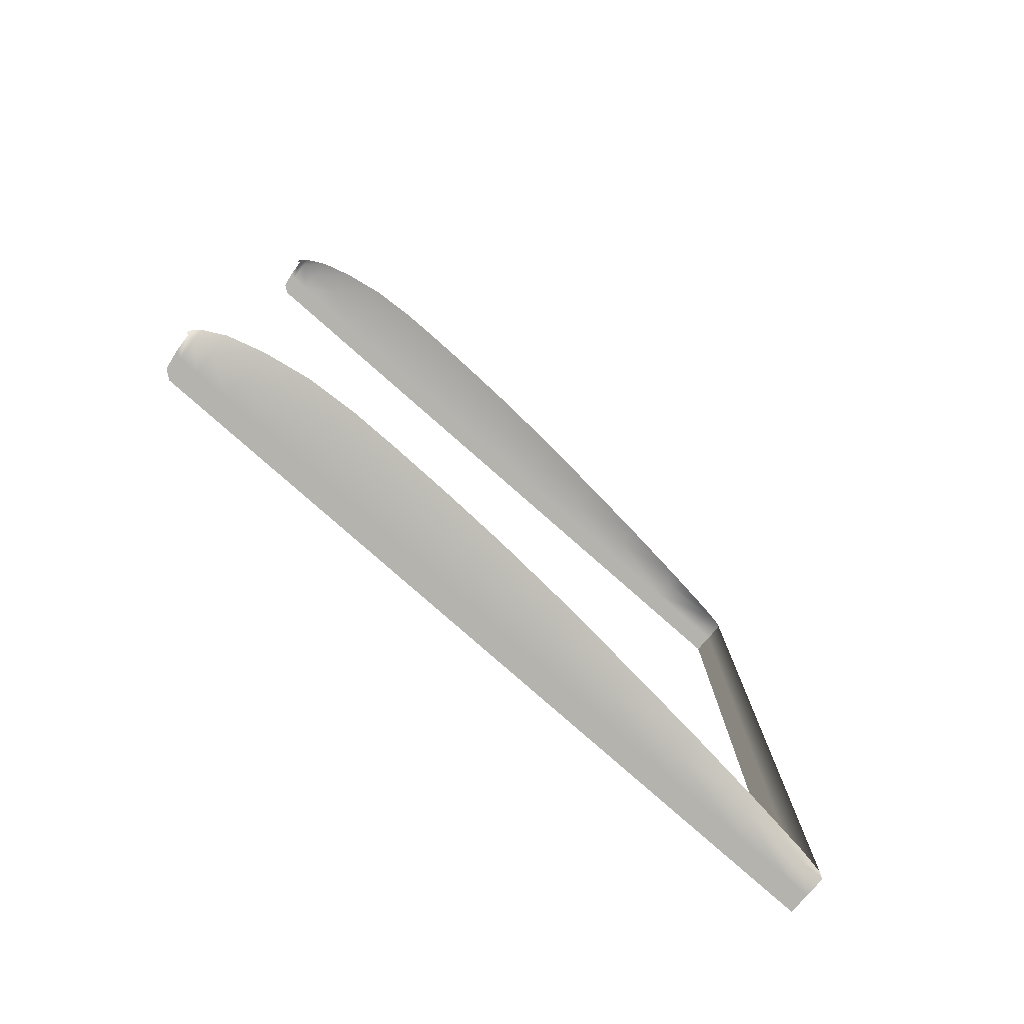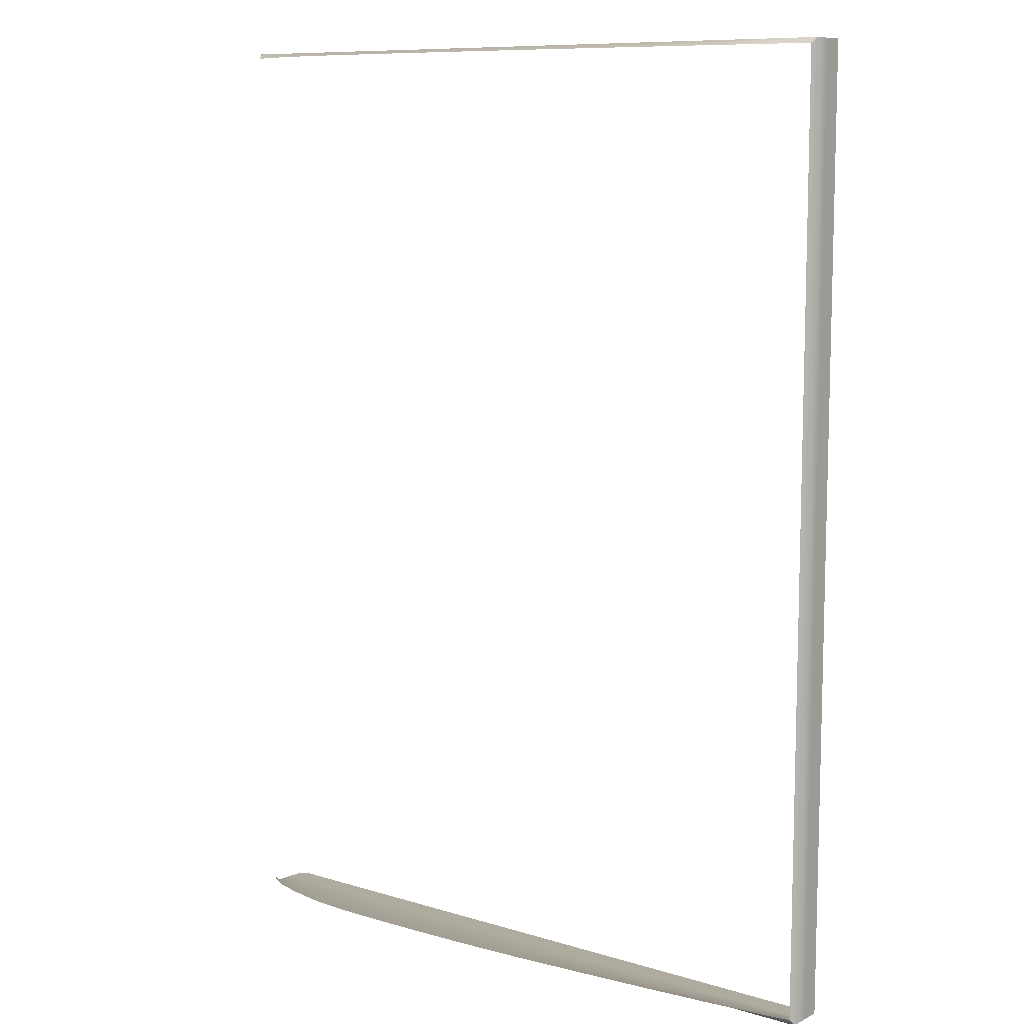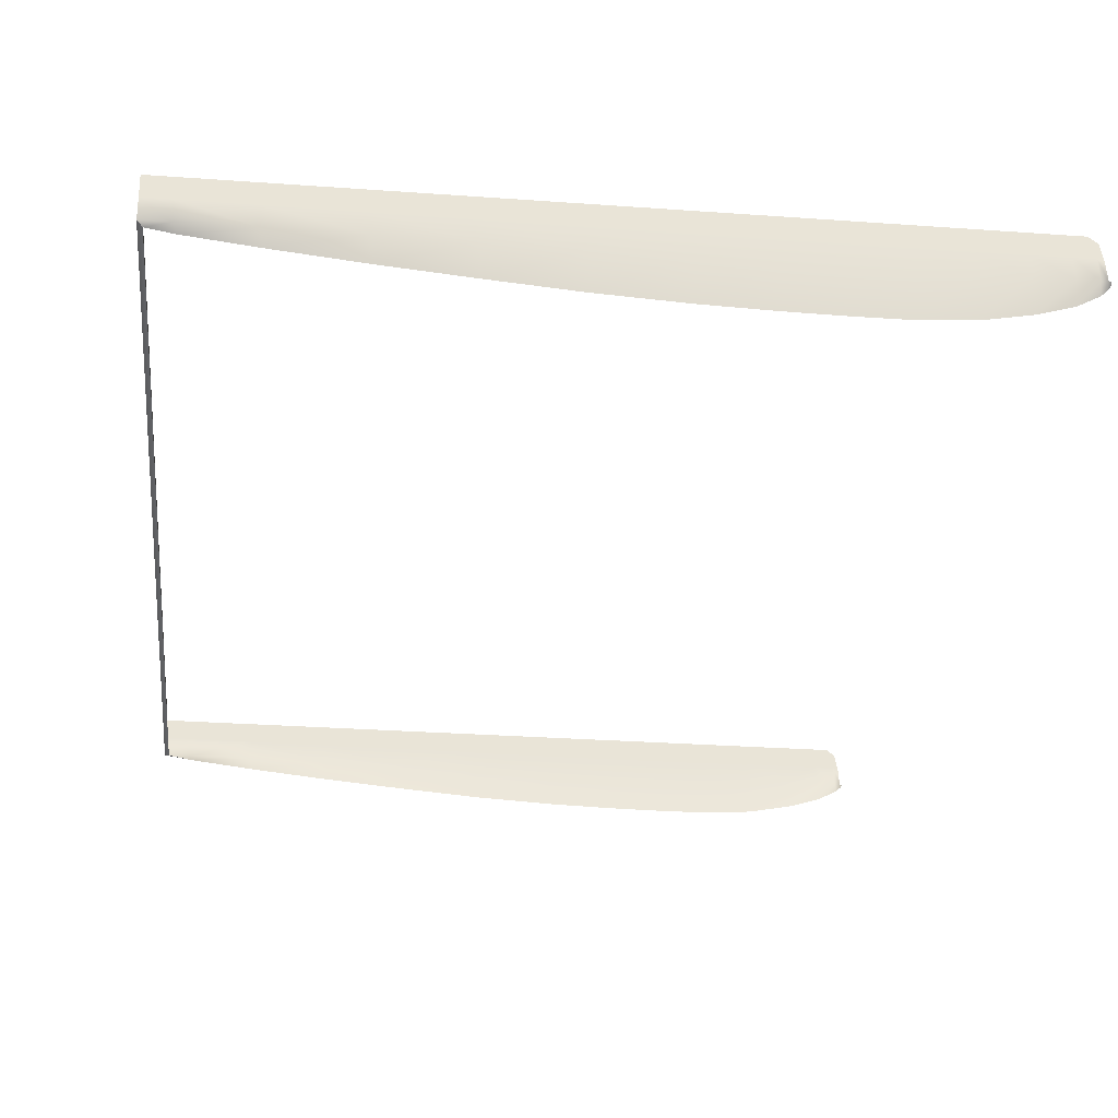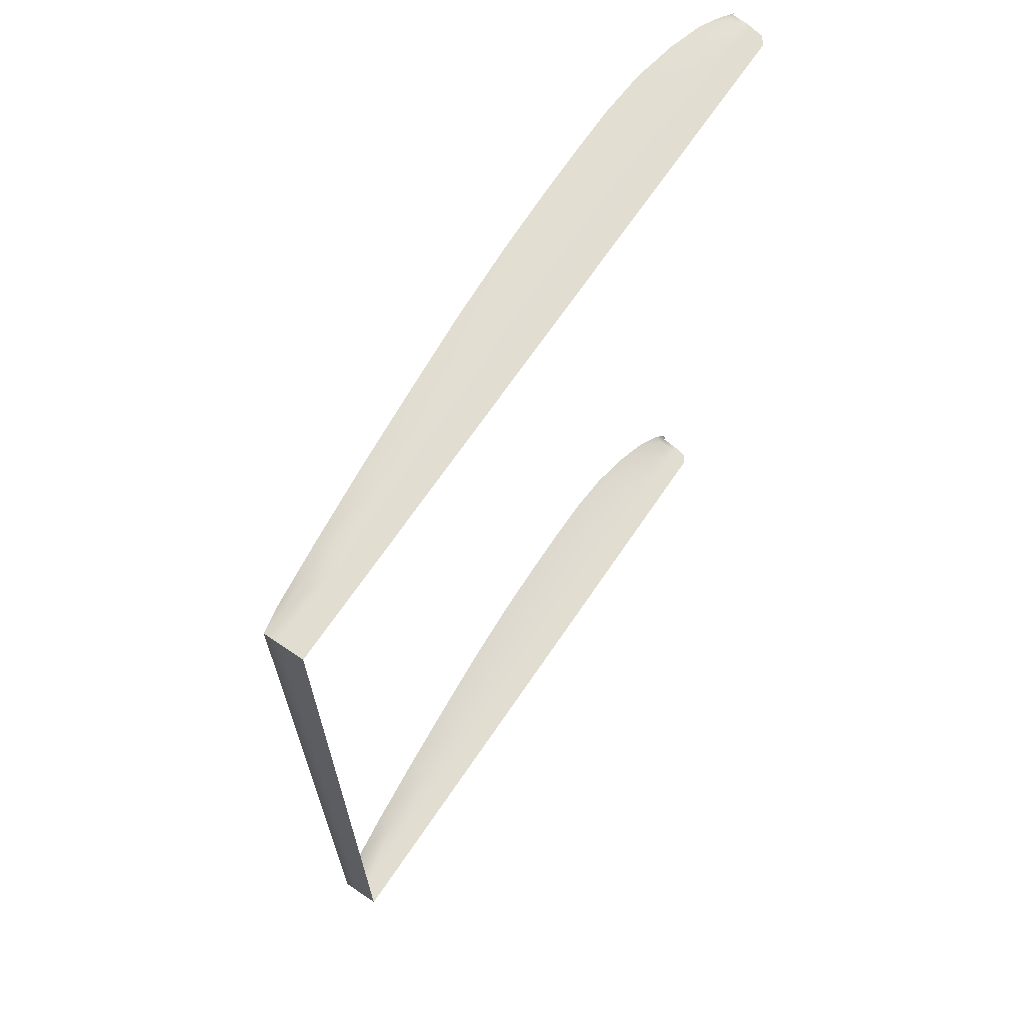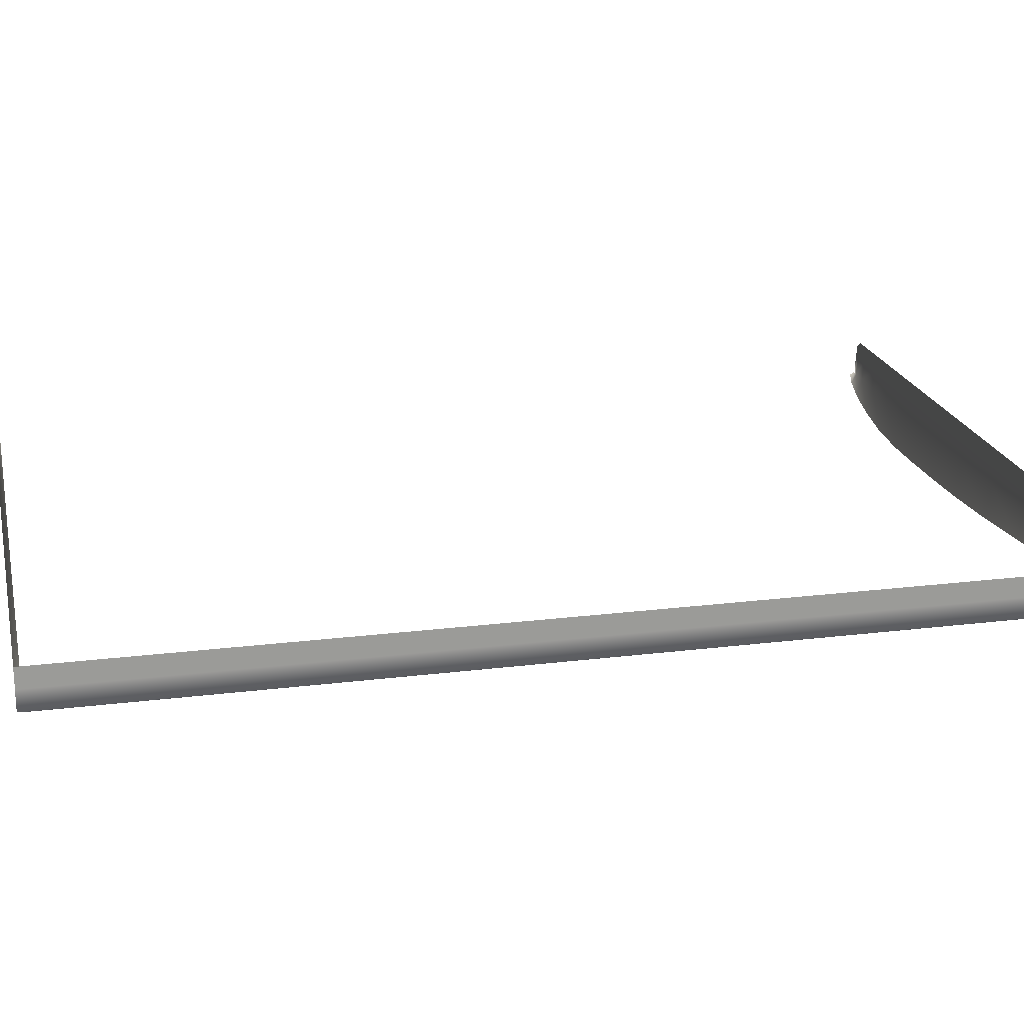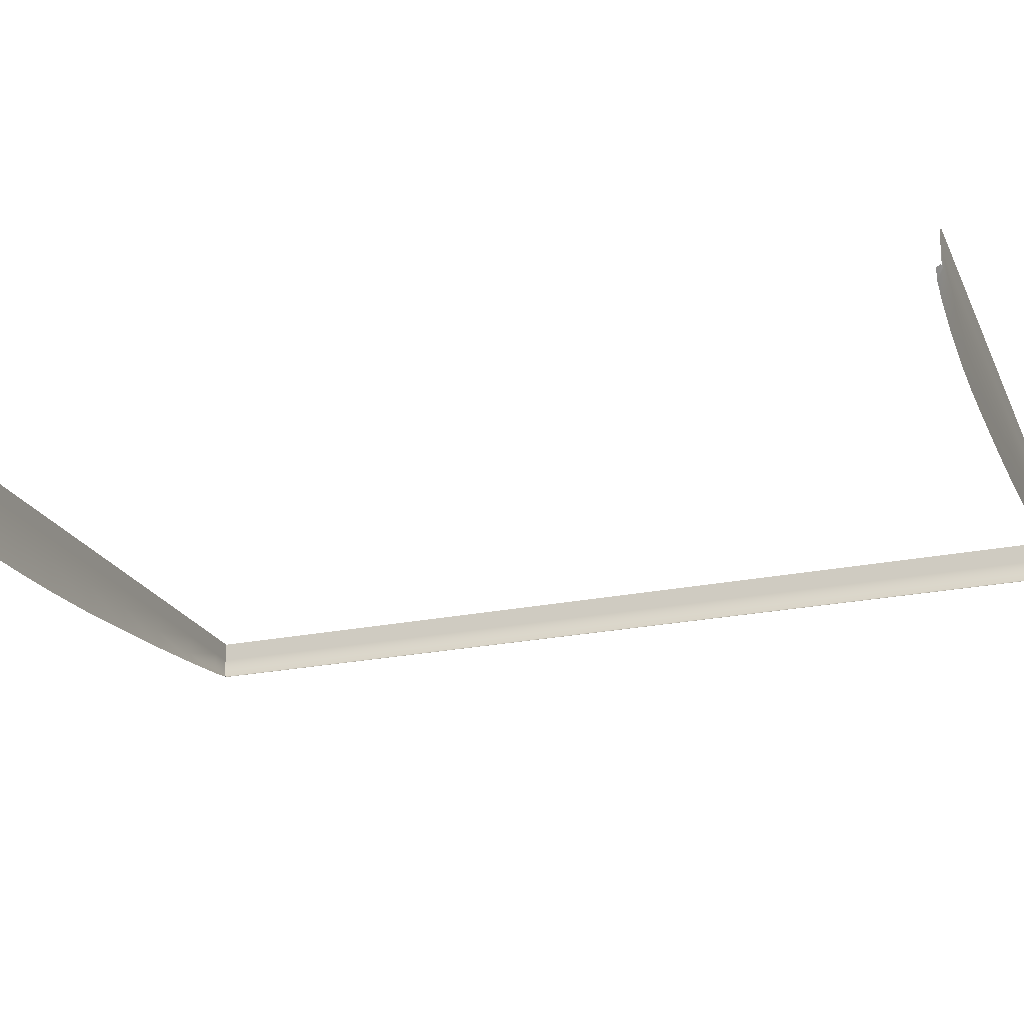
<metadata>
{"format":"obj","ext":"obj","renderer":"f3d","projection":"perspective","resolution":1024,"background":"white","views":[{"elev":-80.0,"azim":138.7,"up":"+Y"},{"elev":9.7,"azim":-142.1,"up":"+Y"},{"elev":-27.6,"azim":-6.4,"up":"+Z"},{"elev":68.5,"azim":-55.8,"up":"+Y"},{"elev":20.5,"azim":-102.8,"up":"+Z"},{"elev":-22.6,"azim":109.8,"up":"+Z"}]}
</metadata>
<code>
o MeshBookFront_13_1_GeomSubset_1
v -0.1006 -0.14 0.008192
v -0.1006 0.14 0.008192
v -0.1006 0.14 0.008924
v -0.1006 -0.14 0.008924
v 0.1043 0.14 0.006477
v 0.102 0.14 0.008192
v 0.1031 0.14 0.008924
v 0.1052 0.14 0.007285
v 0.102 -0.14 0.008192
v 0.1043 -0.14 0.006477
v 0.1031 -0.14 0.008924
v 0.1052 -0.14 0.007285
v 0.1055 -0.14 -0.003185
v 0.1068 -0.14 -0.003185
v 0.1068 0.14 -0.003185
v 0.1055 0.14 -0.003185
v 0.1064 -0.14 0.00205
v 0.1064 0.14 0.00205
v 0.1052 0.14 0.001646
v 0.1052 -0.14 0.001646
v 0.1066 -0.14 -0.000567
v 0.1066 0.14 -0.000567
v 0.1054 0.14 -0.000769
v 0.1054 -0.14 -0.000769
v 0.1058 -0.14 0.004667
v 0.1058 0.14 0.004668
v 0.1048 0.14 0.004061
v 0.1048 -0.14 0.004061
v 0.1039 0.14 -0.003185
v -0.1006 0.14 -0.003185
v -0.1006 -0.14 -0.003185
v 0.1039 -0.14 -0.003185
v 0.1035 0.14 0.002504
v -0.1006 0.14 0.002504
v -0.1006 -0.14 0.002504
v 0.1035 -0.14 0.002504
v 0.1039 -0.1384 -0.006046
v 0.1055 -0.14 -0.003185
v 0.1039 0.1384 -0.006046
v 0.1055 0.14 -0.003185
v -0.09934 -0.1384 -0.00391
v -0.09934 0.1384 -0.00391
v -0.1006 -0.14 0.008192
v -0.1006 0.14 0.008192
v 0.102 0.14 0.008192
v 0.1043 0.14 0.006477
v 0.1043 -0.14 0.006477
v 0.102 -0.14 0.008192
v 0.1052 0.14 0.001646
v 0.1052 -0.14 0.001646
v 0.03254 0.14 0.008192
v 0.03358 0.14 0.002504
v 0.03384 0.14 -0.003185
v 0.0342 0.1384 -0.01487
v 0.0342 -0.1384 -0.01487
v 0.03384 -0.14 -0.003185
v 0.03358 -0.14 0.002504
v 0.03254 -0.14 0.008192
v -0.03058 0.14 0.008192
v -0.03006 0.14 0.002504
v -0.02993 0.14 -0.003185
v -0.02921 0.1384 -0.01141
v -0.02921 -0.1384 -0.01141
v -0.02993 -0.14 -0.003185
v -0.03006 -0.14 0.002504
v -0.03058 -0.14 0.008192
v 0.01444 0.14 0.008192
v 0.01531 0.14 0.002504
v 0.01552 0.14 -0.003185
v 0.01601 0.1384 -0.01437
v 0.01601 -0.1384 -0.01437
v 0.01552 -0.14 -0.003185
v 0.01531 -0.14 0.002504
v 0.01444 -0.14 0.008192
v -0.008072 0.14 0.008192
v -0.007378 0.14 0.002504
v -0.007205 0.14 -0.003185
v -0.006602 0.1384 -0.01318
v -0.006602 -0.1384 -0.01318
v -0.007205 -0.14 -0.003185
v -0.007378 -0.14 0.002504
v -0.008072 -0.14 0.008192
v 0.08729 0.14 0.008192
v 0.08875 0.14 0.002504
v 0.08911 0.14 -0.003185
v 0.08918 0.1384 -0.01177
v 0.08918 -0.1384 -0.01177
v 0.08911 -0.14 -0.003185
v 0.08875 -0.14 0.002504
v 0.08729 -0.14 0.008192
v 0.07495 0.14 0.008192
v 0.0763 0.14 0.002504
v 0.07664 0.14 -0.003185
v 0.07679 0.1384 -0.01407
v 0.07679 -0.1384 -0.01407
v 0.07664 -0.14 -0.003185
v 0.0763 -0.14 0.002504
v 0.07495 -0.14 0.008192
v 0.06144 0.14 0.008192
v 0.06269 0.14 0.002504
v 0.06301 0.14 -0.003185
v 0.06322 0.1384 -0.015
v 0.06322 -0.1384 -0.015
v 0.06301 -0.14 -0.003185
v 0.06269 -0.14 0.002504
v 0.06144 -0.14 0.008192
v 0.04794 0.14 0.008192
v 0.04908 0.14 0.002504
v 0.04937 0.14 -0.003185
v 0.04966 0.1384 -0.01506
v 0.04966 -0.1384 -0.01506
v 0.04937 -0.14 -0.003185
v 0.04908 -0.14 0.002504
v 0.04794 -0.14 0.008192
v -0.05307 0.14 0.008192
v -0.05281 0.14 0.002504
v -0.05275 0.14 -0.003185
v -0.05184 0.1384 -0.009468
v -0.05184 -0.1384 -0.009468
v -0.05275 -0.14 -0.003185
v -0.05281 -0.14 0.002504
v -0.05307 -0.14 0.008192
v -0.07559 0.14 0.008192
v -0.07546 0.14 0.002504
v -0.07543 0.14 -0.003185
v -0.07444 0.1384 -0.007199
v -0.07444 -0.1384 -0.007199
v -0.07543 -0.14 -0.003185
v -0.07546 -0.14 0.002504
v -0.07559 -0.14 0.008192
v 0.1054 -0.1386 -0.004796
v 0.1054 0.1386 -0.004796
v 0.1059 -0.1398 -0.003639
v 0.1059 0.1398 -0.003639
v 0.1064 -0.1398 -0.003639
v 0.1064 0.1398 -0.003639
v 0.09656 0.14 0.008192
v 0.09806 0.14 0.002504
v 0.09844 0.14 -0.003185
v 0.09848 0.1384 -0.008988
v 0.09848 -0.1384 -0.008988
v 0.09844 -0.14 -0.003185
v 0.09806 -0.14 0.002504
v 0.09656 -0.14 0.008192
v 0.1062 -0.1387 -0.003745
v 0.1062 -0.14 -0.003185
v 0.1062 0.1387 -0.003745
v 0.1062 0.14 -0.003185
v -0.09339 0.14 0.008192
v -0.09336 0.14 0.002504
v -0.09335 0.14 -0.003185
v -0.09229 0.1384 -0.005131
v -0.09229 -0.1384 -0.005131
v -0.09335 -0.14 -0.003185
v -0.09336 -0.14 0.002504
v -0.09339 -0.14 0.008192
f 43 35 34 44
f 45 33 49 46
f 50 36 48 47
f 155 35 43 156
f 34 150 149 44
f 33 29 40 49
f 30 151 150 34
f 35 31 30 34
f 154 31 35 155
f 38 32 36 50
f 38 131 37 32
f 39 132 40 29
f 154 153 41 31
f 31 41 42 30
f 30 42 152 151
f 52 108 107 51
f 53 109 108 52
f 54 110 109 53
f 112 111 55 56
f 112 56 57 113
f 113 57 58 114
f 60 76 75 59
f 61 77 76 60
f 62 78 77 61
f 80 79 63 64
f 80 64 65 81
f 81 65 66 82
f 67 68 52 51
f 68 69 53 52
f 70 54 53 69
f 56 55 71 72
f 56 72 73 57
f 57 73 74 58
f 75 76 68 67
f 76 77 69 68
f 78 70 69 77
f 72 71 79 80
f 72 80 81 73
f 73 81 82 74
f 84 138 137 83
f 85 139 138 84
f 86 140 139 85
f 142 141 87 88
f 142 88 89 143
f 143 89 90 144
f 91 92 84 83
f 92 93 85 84
f 94 86 85 93
f 88 87 95 96
f 88 96 97 89
f 89 97 98 90
f 99 100 92 91
f 100 101 93 92
f 102 94 93 101
f 96 95 103 104
f 96 104 105 97
f 97 105 106 98
f 107 108 100 99
f 108 109 101 100
f 110 102 101 109
f 104 103 111 112
f 104 112 113 105
f 105 113 114 106
f 115 116 60 59
f 116 117 61 60
f 118 62 61 117
f 64 63 119 120
f 64 120 121 65
f 65 121 122 66
f 123 124 116 115
f 124 125 117 116
f 126 118 117 125
f 120 119 127 128
f 120 128 129 121
f 121 129 130 122
f 137 138 33 45
f 138 139 29 33
f 140 39 29 139
f 32 37 141 142
f 32 142 143 36
f 36 143 144 48
f 38 146 145 131
f 132 147 148 40
f 150 124 123 149
f 151 125 124 150
f 152 126 125 151
f 128 127 153 154
f 128 154 155 129
f 129 155 156 130

</code>
